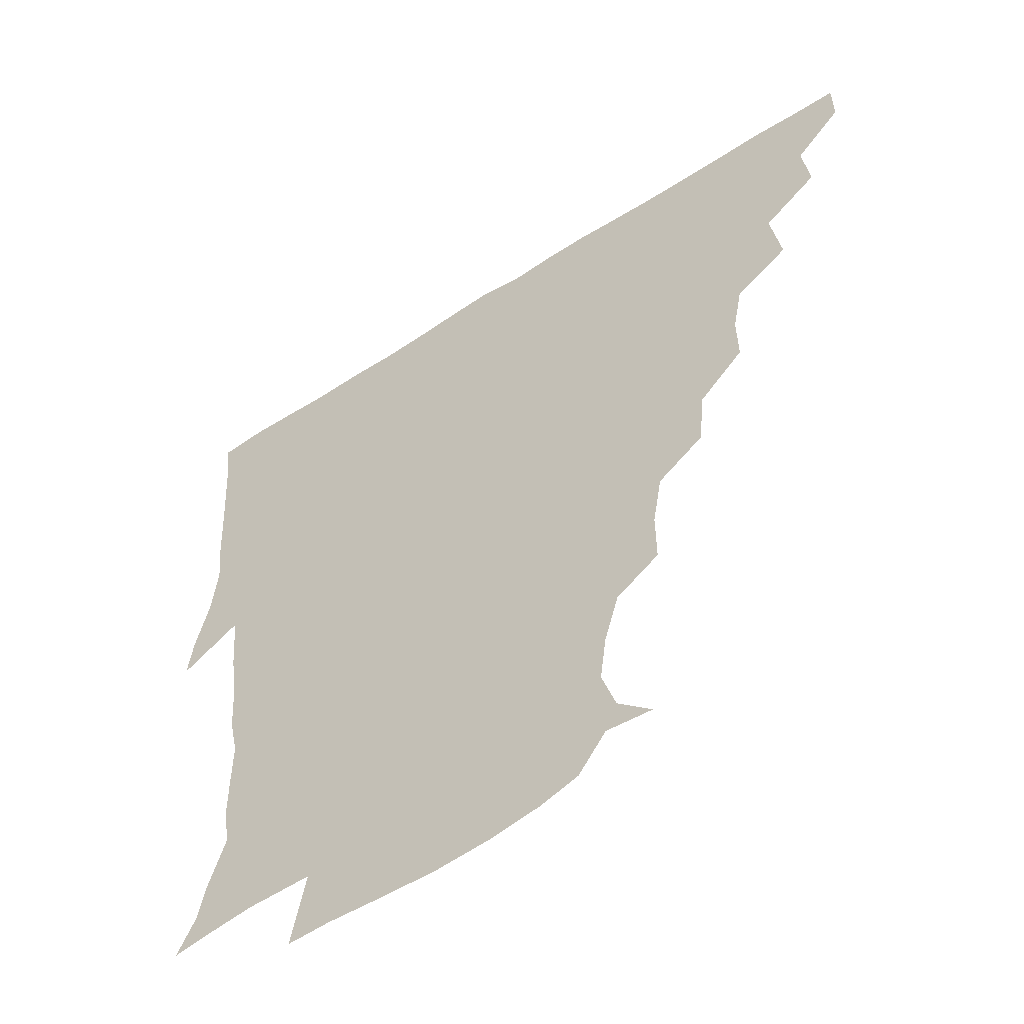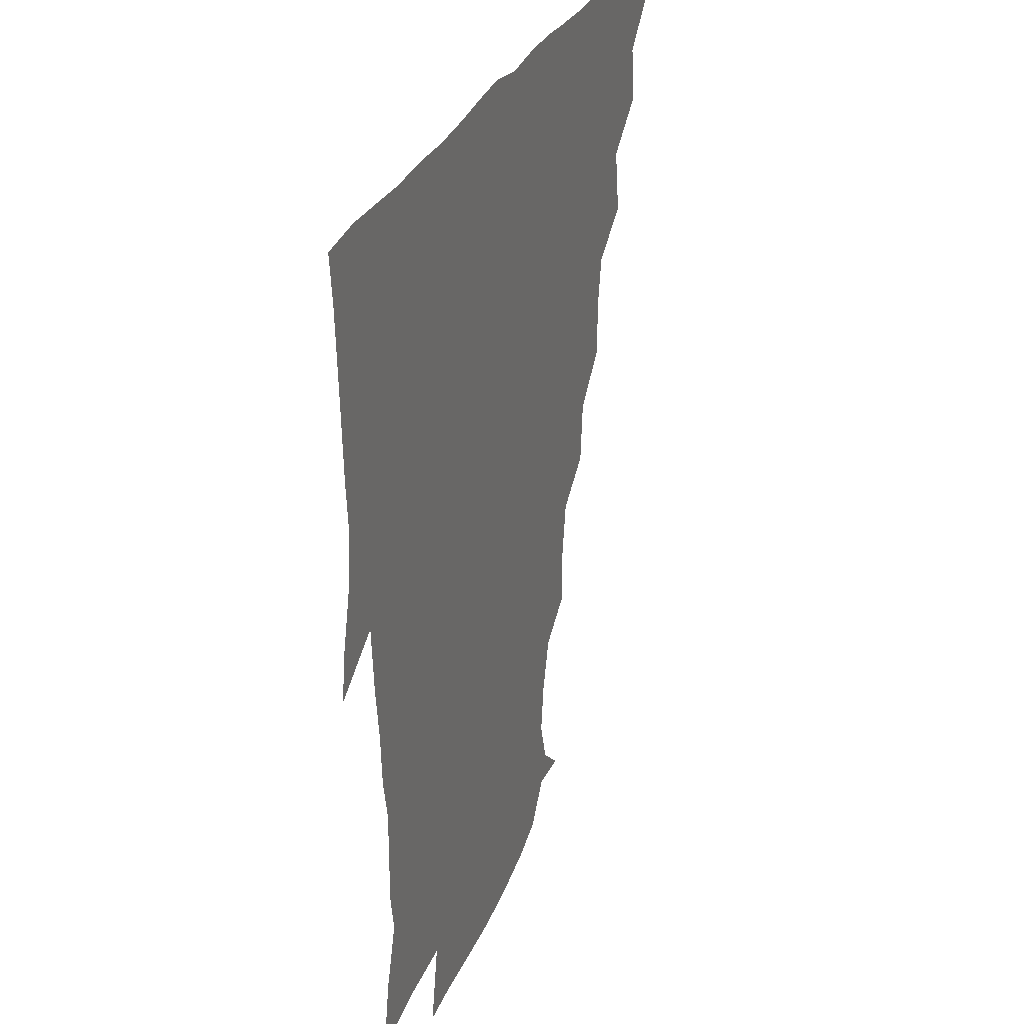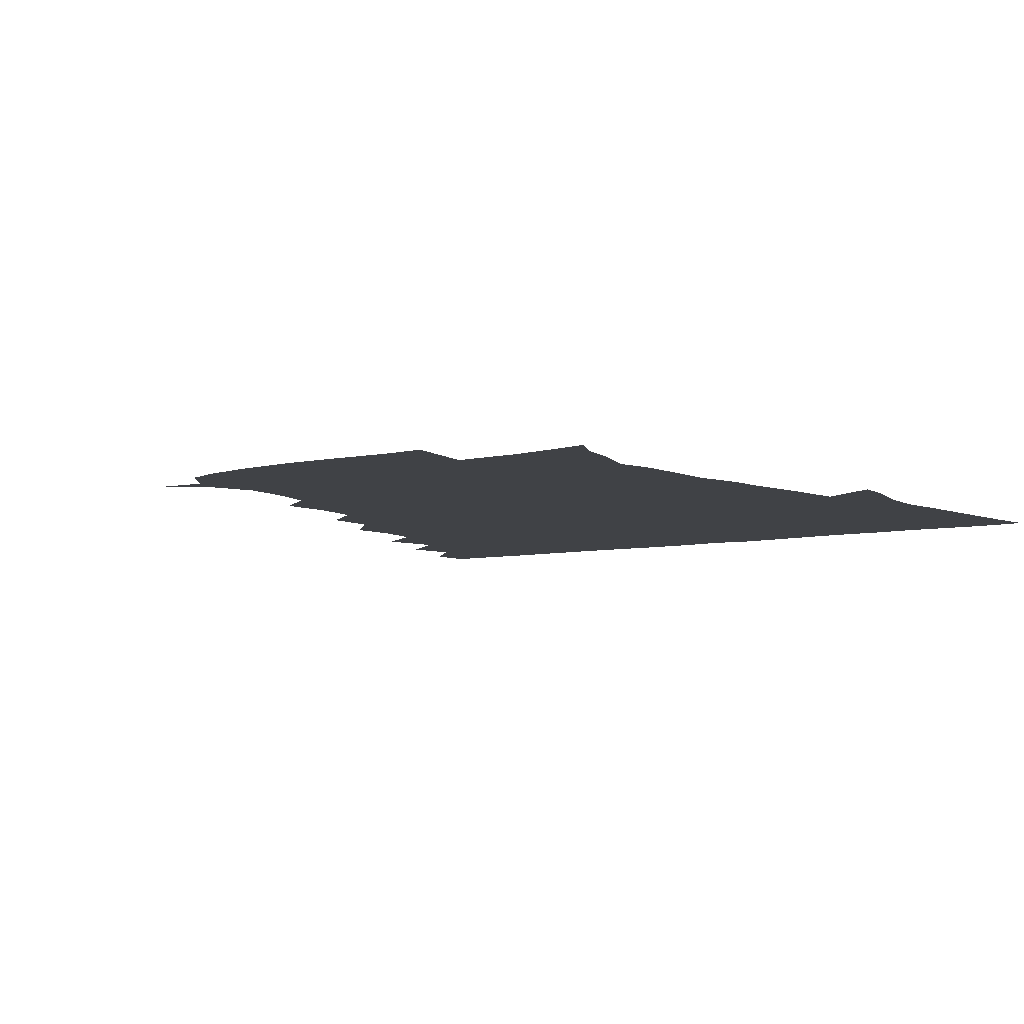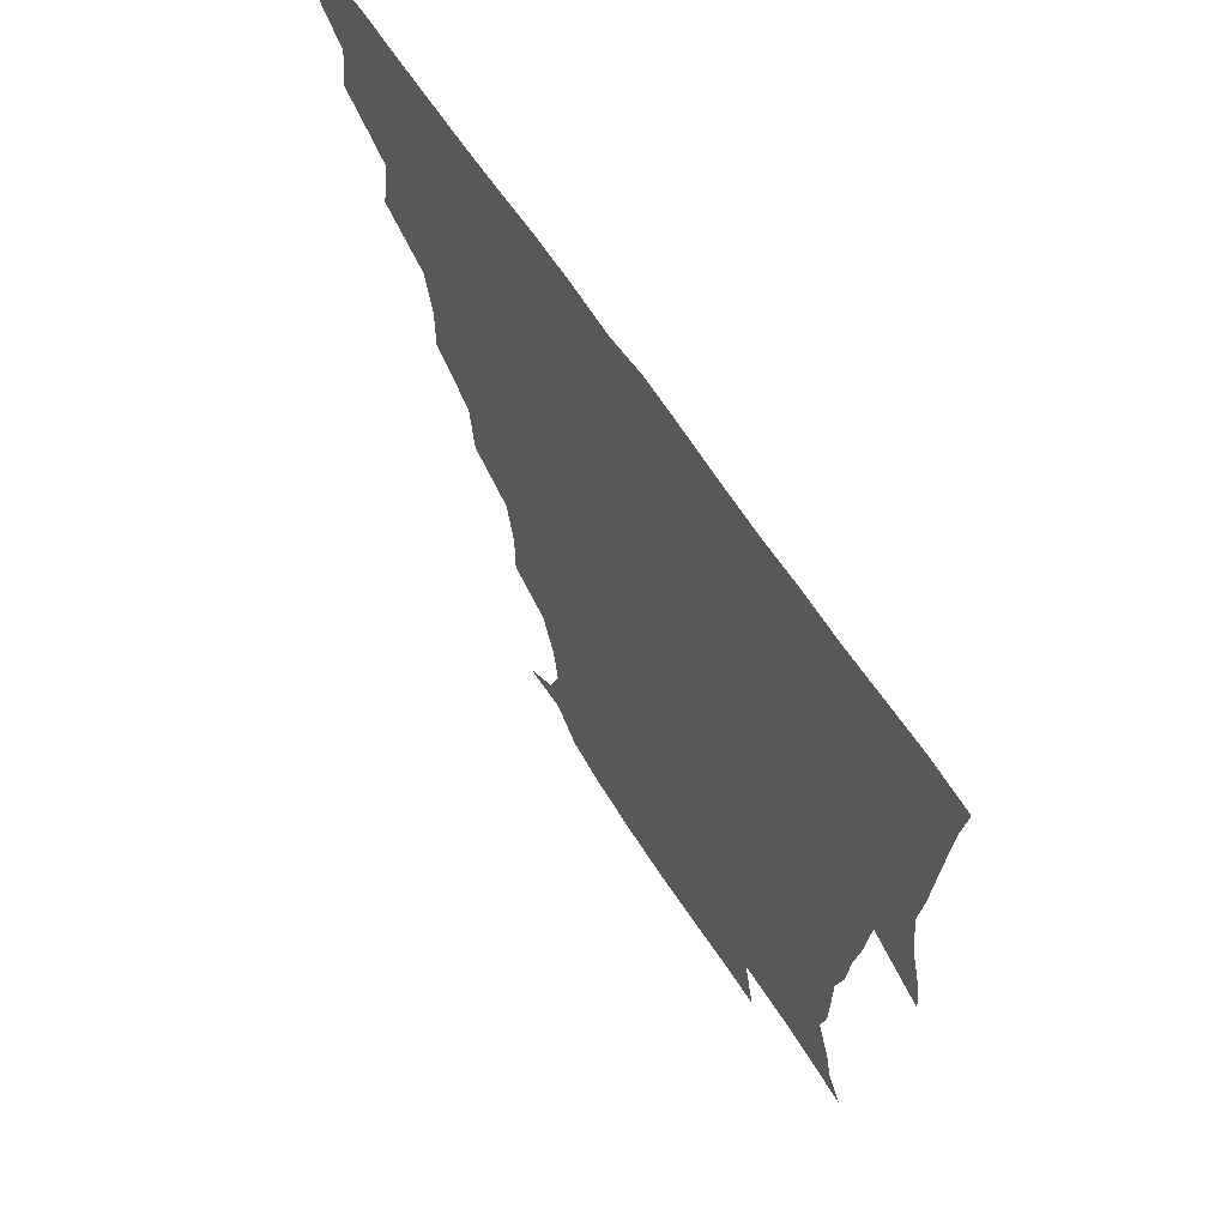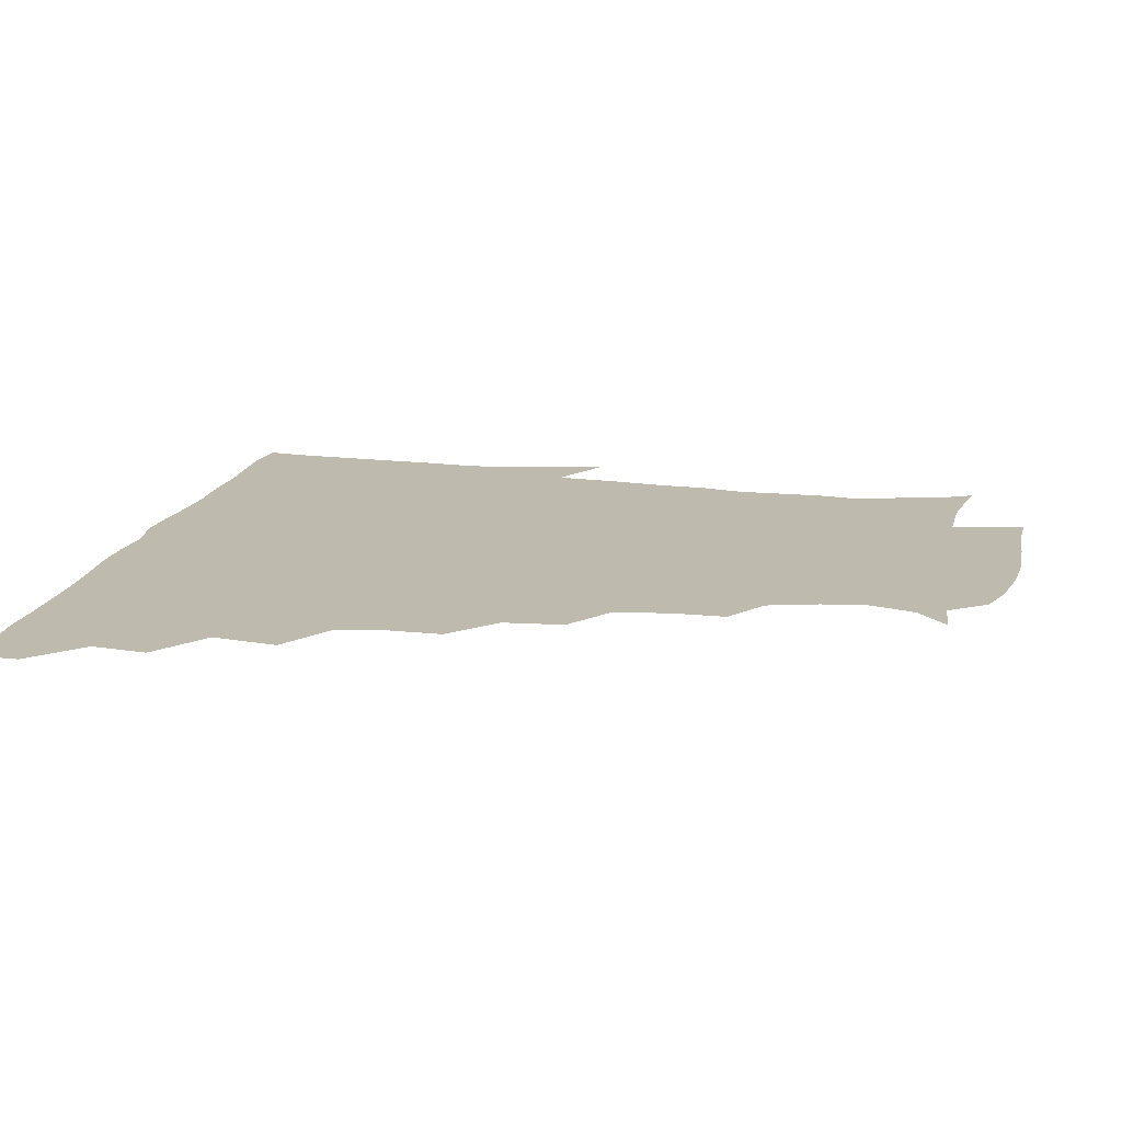
<metadata>
{"format":"obj","ext":"obj","renderer":"f3d","projection":"perspective","resolution":1024,"background":"white","views":[{"elev":-54.5,"azim":-145.5,"up":"+Y"},{"elev":29.8,"azim":109.8,"up":"+Y"},{"elev":-6.2,"azim":36.2,"up":"+Z"},{"elev":65.8,"azim":56.4,"up":"+Y"},{"elev":15.5,"azim":-78.0,"up":"+Z"}]}
</metadata>
<code>
v 436 420.2 0
v 436.2 435.6 0
v 449.5 386.5 0
v 451.9 404.7 0
v 452.2 420.6 0
v 451.5 435.9 0
v 464.3 351.6 0
v 467.8 373.1 0
v 468.2 391 0
v 467 405.8 0
v 466.7 420.8 0
v 466.4 436.8 0
v 485 306.7 0
v 485.2 323.8 0
v 482.1 340.2 0
v 482.5 359.3 0
v 483.4 376.6 0
v 483.1 391.8 0
v 482.1 406.2 0
v 481.5 421.2 0
v 481.3 436.4 0
v 502 272.8 0
v 500.1 292.2 0
v 498 309.4 0
v 501 333.1 0
v 497.1 345 0
v 498.5 362.6 0
v 497.8 377.1 0
v 497.3 391.6 0
v 497 406.1 0
v 496.8 420.6 0
v 496.3 436.4 0
v 520.5 226.1 0
v 520.6 243.9 0
v 517.6 261.7 0
v 515.3 282.2 0
v 513.7 298.2 0
v 513.9 317.1 0
v 514.2 334.3 0
v 512.1 346.5 0
v 513.5 363.7 0
v 512.5 377.2 0
v 512.1 391.6 0
v 511.7 406.2 0
v 511.4 420.9 0
v 511.3 436.4 0
v 525.8 159.5 0
v 537.2 169.7 0
v 541.9 184.3 0
v 539.9 199.6 0
v 535 216.2 0
v 533.7 237.1 0
v 531.5 252.4 0
v 530 269.7 0
v 528.6 285.1 0
v 528.8 303.4 0
v 528.1 317.7 0
v 527.7 333.4 0
v 527.6 348.2 0
v 527.7 363 0
v 527.4 377.2 0
v 526.5 391.5 0
v 526.6 406.1 0
v 526.3 421 0
v 526.2 437 0
v 541.1 160.6 0
v 550.6 177.1 0
v 551 193.4 0
v 548.5 206.2 0
v 546.7 224.8 0
v 546.4 243.1 0
v 544.7 256.7 0
v 543.3 271.2 0
v 543.2 288 0
v 542.9 304.2 0
v 542.8 319.1 0
v 542.6 333.8 0
v 542.4 348.3 0
v 543.2 363.8 0
v 542.5 377.1 0
v 541.9 391.4 0
v 541.7 406 0
v 541.1 421.9 0
v 540.8 438 0
v 550.5 148.2 0
v 558.3 163.4 0
v 562.8 181.8 0
v 561.3 197.7 0
v 561.8 212.3 0
v 559.4 229.5 0
v 559.7 244.5 0
v 558.4 258.6 0
v 558.1 274.7 0
v 558.1 290.2 0
v 557.4 303.7 0
v 557.1 319.3 0
v 557.3 334 0
v 556.9 347.7 0
v 557.2 363.2 0
v 556.9 377 0
v 556.7 391.2 0
v 557.1 405.4 0
v 556.6 420.3 0
v 555.3 437.8 0
v 563.1 143.9 0
v 573.9 167.3 0
v 575.5 184.3 0
v 574 197.3 0
v 573.8 217 0
v 573.2 228.7 0
v 573.4 244.5 0
v 572.5 259.3 0
v 572.1 274.9 0
v 571.9 290.6 0
v 572.6 305.5 0
v 571.5 317.5 0
v 571.8 333.6 0
v 571.7 347.9 0
v 571.8 362.7 0
v 571.7 376.8 0
v 571.7 391.2 0
v 571.8 405.4 0
v 571.3 420.4 0
v 570.5 436.6 0
v 579.9 140.8 0
v 587.5 168.1 0
v 588.1 185.3 0
v 589.1 198.8 0
v 586.6 215.9 0
v 587.3 227.8 0
v 586.6 245.9 0
v 586.7 260.8 0
v 586.9 275.4 0
v 586.4 289.7 0
v 586.6 306 0
v 586.8 319.9 0
v 586.9 334.9 0
v 586.8 348.6 0
v 586.9 362.8 0
v 587 377 0
v 586.9 391.2 0
v 586.6 405.4 0
v 585.8 421.1 0
v 584.7 438.9 0
v 598.1 139.3 0
v 601.1 168.2 0
v 601.2 186.1 0
v 601.8 202.7 0
v 601.6 215.9 0
v 602.1 230.4 0
v 601 246.1 0
v 600.5 260.7 0
v 601.1 275.6 0
v 601 290.6 0
v 601.1 305.8 0
v 601.4 319.2 0
v 601.3 334.1 0
v 601.3 347.9 0
v 601.6 362.9 0
v 601.9 377.2 0
v 601.8 391.3 0
v 601.2 406.1 0
v 600.6 421.1 0
v 598.8 438 0
v 616.7 139.6 0
v 615.2 168.1 0
v 615.2 186.2 0
v 615.2 200.1 0
v 615.3 216 0
v 615.2 232.3 0
v 615 247.8 0
v 615.5 260.3 0
v 614.9 276.3 0
v 615.4 290.7 0
v 615.3 305.8 0
v 616 320.7 0
v 616 334.3 0
v 616.1 348.8 0
v 616.3 363.1 0
v 616.7 377.6 0
v 616.6 391.6 0
v 616.6 405.8 0
v 615.4 421.3 0
v 613.8 436.6 0
v 634.6 140.3 0
v 630 166.2 0
v 628.7 184.4 0
v 628.7 199.5 0
v 628.5 216.5 0
v 628.6 232.3 0
v 628.7 246 0
v 629.7 261.2 0
v 629.5 275.2 0
v 629.8 290 0
v 629.9 304.4 0
v 629.9 320.6 0
v 630.4 335 0
v 630.6 348.7 0
v 630.8 363.7 0
v 631.2 377.9 0
v 631.3 391.8 0
v 631.5 406.1 0
v 631.2 420.6 0
v 629.5 435.8 0
v 649 139.7 0
v 644.2 164.2 0
v 642.3 182.9 0
v 641.7 199.6 0
v 641.6 215.8 0
v 641.5 231.6 0
v 642.5 244.3 0
v 642.7 261 0
v 643.7 274.7 0
v 644.1 289.5 0
v 644.4 303.8 0
v 643.8 320.2 0
v 644.1 335.7 0
v 645 348.5 0
v 645.3 362.7 0
v 645.6 378.1 0
v 646.5 392.7 0
v 646.7 406.1 0
v 646.4 420.3 0
v 644.4 436.2 0
v 665.3 163.7 0
v 657.9 180.7 0
v 655.6 196.1 0
v 653.8 213.7 0
v 654.6 228.4 0
v 655.8 242 0
v 656 257.6 0
v 657 273 0
v 657.4 289.1 0
v 657.9 305.3 0
v 658.4 319.7 0
v 658.2 334.5 0
v 658.6 349.3 0
v 659.3 363.4 0
v 659.8 378.3 0
v 660.5 392.4 0
v 660.9 406.4 0
v 661.1 420.7 0
v 660.8 435.5 0
v 681.1 161.4 0
v 671.9 178.4 0
v 668.3 193.9 0
v 666.3 208.7 0
v 667 223.8 0
v 667.6 238.6 0
v 668.8 252.8 0
v 669.6 269.7 0
v 670.4 286.2 0
v 671.8 302.5 0
v 672.7 318.9 0
v 671.9 333.5 0
v 671.6 348.9 0
v 672.1 364.3 0
v 673.5 378.1 0
v 674.4 392.7 0
v 675.2 406.4 0
v 675.7 420.6 0
v 675.7 436.2 0
v 692.7 159.2 0
v 686.5 171.3 0
v 684.3 182.4 0
v 678.4 200.4 0
v 680.5 212.1 0
v 680.6 227.1 0
v 680.5 243.8 0
v 683.5 257.8 0
v 684.5 274.9 0
v 687 292.6 0
v 688.7 314.1 0
v 685.9 330.3 0
v 685.5 344.5 0
v 685.8 360 0
v 686.8 376 0
v 687.7 391.9 0
v 689.3 406.2 0
v 689.9 420.3 0
v 690.6 436.7 0
v 708.8 302.6 0
v 706.9 316.3 0
v 702.4 333.7 0
v 700.4 351.6 0
v 701.9 368 0
v 702.8 385.9 0
v 703.8 404 0
v 704.8 420.1 0
v 706.6 435.3 0
f 4 5 1
f 1 5 2
f 5 6 2
f 8 9 3
f 3 9 4
f 9 10 4
f 4 10 5
f 10 11 5
f 5 11 6
f 11 12 6
f 15 16 7
f 7 16 8
f 16 17 8
f 8 17 9
f 17 18 9
f 9 18 10
f 18 19 10
f 10 19 11
f 19 20 11
f 11 20 12
f 20 21 12
f 23 24 13
f 13 24 14
f 24 25 14
f 14 25 15
f 25 26 15
f 15 26 16
f 26 27 16
f 16 27 17
f 27 28 17
f 17 28 18
f 28 29 18
f 18 29 19
f 29 30 19
f 19 30 20
f 30 31 20
f 20 31 21
f 31 32 21
f 35 36 22
f 22 36 23
f 36 37 23
f 23 37 24
f 37 38 24
f 24 38 25
f 38 39 25
f 25 39 26
f 39 40 26
f 26 40 27
f 40 41 27
f 27 41 28
f 41 42 28
f 28 42 29
f 42 43 29
f 29 43 30
f 43 44 30
f 30 44 31
f 44 45 31
f 31 45 32
f 45 46 32
f 51 52 33
f 33 52 34
f 52 53 34
f 34 53 35
f 53 54 35
f 35 54 36
f 54 55 36
f 36 55 37
f 55 56 37
f 37 56 38
f 56 57 38
f 38 57 39
f 57 58 39
f 39 58 40
f 58 59 40
f 40 59 41
f 59 60 41
f 41 60 42
f 60 61 42
f 42 61 43
f 61 62 43
f 43 62 44
f 62 63 44
f 44 63 45
f 63 64 45
f 45 64 46
f 64 65 46
f 47 66 48
f 66 67 48
f 48 67 49
f 67 68 49
f 49 68 50
f 68 69 50
f 50 69 51
f 69 70 51
f 51 70 52
f 70 71 52
f 52 71 53
f 71 72 53
f 53 72 54
f 72 73 54
f 54 73 55
f 73 74 55
f 55 74 56
f 74 75 56
f 56 75 57
f 75 76 57
f 57 76 58
f 76 77 58
f 58 77 59
f 77 78 59
f 59 78 60
f 78 79 60
f 60 79 61
f 79 80 61
f 61 80 62
f 80 81 62
f 62 81 63
f 81 82 63
f 63 82 64
f 82 83 64
f 64 83 65
f 83 84 65
f 85 86 66
f 66 86 67
f 86 87 67
f 67 87 68
f 87 88 68
f 68 88 69
f 88 89 69
f 69 89 70
f 89 90 70
f 70 90 71
f 90 91 71
f 71 91 72
f 91 92 72
f 72 92 73
f 92 93 73
f 73 93 74
f 93 94 74
f 74 94 75
f 94 95 75
f 75 95 76
f 95 96 76
f 76 96 77
f 96 97 77
f 77 97 78
f 97 98 78
f 78 98 79
f 98 99 79
f 79 99 80
f 99 100 80
f 80 100 81
f 100 101 81
f 81 101 82
f 101 102 82
f 82 102 83
f 102 103 83
f 83 103 84
f 103 104 84
f 85 105 86
f 105 106 86
f 86 106 87
f 106 107 87
f 87 107 88
f 107 108 88
f 88 108 89
f 108 109 89
f 89 109 90
f 109 110 90
f 90 110 91
f 110 111 91
f 91 111 92
f 111 112 92
f 92 112 93
f 112 113 93
f 93 113 94
f 113 114 94
f 94 114 95
f 114 115 95
f 95 115 96
f 115 116 96
f 96 116 97
f 116 117 97
f 97 117 98
f 117 118 98
f 98 118 99
f 118 119 99
f 99 119 100
f 119 120 100
f 100 120 101
f 120 121 101
f 101 121 102
f 121 122 102
f 102 122 103
f 122 123 103
f 103 123 104
f 123 124 104
f 105 125 106
f 125 126 106
f 106 126 107
f 126 127 107
f 107 127 108
f 127 128 108
f 108 128 109
f 128 129 109
f 109 129 110
f 129 130 110
f 110 130 111
f 130 131 111
f 111 131 112
f 131 132 112
f 112 132 113
f 132 133 113
f 113 133 114
f 133 134 114
f 114 134 115
f 134 135 115
f 115 135 116
f 135 136 116
f 116 136 117
f 136 137 117
f 117 137 118
f 137 138 118
f 118 138 119
f 138 139 119
f 119 139 120
f 139 140 120
f 120 140 121
f 140 141 121
f 121 141 122
f 141 142 122
f 122 142 123
f 142 143 123
f 123 143 124
f 143 144 124
f 125 145 126
f 145 146 126
f 126 146 127
f 146 147 127
f 127 147 128
f 147 148 128
f 128 148 129
f 148 149 129
f 129 149 130
f 149 150 130
f 130 150 131
f 150 151 131
f 131 151 132
f 151 152 132
f 132 152 133
f 152 153 133
f 133 153 134
f 153 154 134
f 134 154 135
f 154 155 135
f 135 155 136
f 155 156 136
f 136 156 137
f 156 157 137
f 137 157 138
f 157 158 138
f 138 158 139
f 158 159 139
f 139 159 140
f 159 160 140
f 140 160 141
f 160 161 141
f 141 161 142
f 161 162 142
f 142 162 143
f 162 163 143
f 143 163 144
f 163 164 144
f 145 165 146
f 165 166 146
f 146 166 147
f 166 167 147
f 147 167 148
f 167 168 148
f 148 168 149
f 168 169 149
f 149 169 150
f 169 170 150
f 150 170 151
f 170 171 151
f 151 171 152
f 171 172 152
f 152 172 153
f 172 173 153
f 153 173 154
f 173 174 154
f 154 174 155
f 174 175 155
f 155 175 156
f 175 176 156
f 156 176 157
f 176 177 157
f 157 177 158
f 177 178 158
f 158 178 159
f 178 179 159
f 159 179 160
f 179 180 160
f 160 180 161
f 180 181 161
f 161 181 162
f 181 182 162
f 162 182 163
f 182 183 163
f 163 183 164
f 183 184 164
f 165 185 166
f 185 186 166
f 166 186 167
f 186 187 167
f 167 187 168
f 187 188 168
f 168 188 169
f 188 189 169
f 169 189 170
f 189 190 170
f 170 190 171
f 190 191 171
f 171 191 172
f 191 192 172
f 172 192 173
f 192 193 173
f 173 193 174
f 193 194 174
f 174 194 175
f 194 195 175
f 175 195 176
f 195 196 176
f 176 196 177
f 196 197 177
f 177 197 178
f 197 198 178
f 178 198 179
f 198 199 179
f 179 199 180
f 199 200 180
f 180 200 181
f 200 201 181
f 181 201 182
f 201 202 182
f 182 202 183
f 202 203 183
f 183 203 184
f 203 204 184
f 185 205 186
f 205 206 186
f 186 206 187
f 206 207 187
f 187 207 188
f 207 208 188
f 188 208 189
f 208 209 189
f 189 209 190
f 209 210 190
f 190 210 191
f 210 211 191
f 191 211 192
f 211 212 192
f 192 212 193
f 212 213 193
f 193 213 194
f 213 214 194
f 194 214 195
f 214 215 195
f 195 215 196
f 215 216 196
f 196 216 197
f 216 217 197
f 197 217 198
f 217 218 198
f 198 218 199
f 218 219 199
f 199 219 200
f 219 220 200
f 200 220 201
f 220 221 201
f 201 221 202
f 221 222 202
f 202 222 203
f 222 223 203
f 203 223 204
f 223 224 204
f 206 225 207
f 225 226 207
f 207 226 208
f 226 227 208
f 208 227 209
f 227 228 209
f 209 228 210
f 228 229 210
f 210 229 211
f 229 230 211
f 211 230 212
f 230 231 212
f 212 231 213
f 231 232 213
f 213 232 214
f 232 233 214
f 214 233 215
f 233 234 215
f 215 234 216
f 234 235 216
f 216 235 217
f 235 236 217
f 217 236 218
f 236 237 218
f 218 237 219
f 237 238 219
f 219 238 220
f 238 239 220
f 220 239 221
f 239 240 221
f 221 240 222
f 240 241 222
f 222 241 223
f 241 242 223
f 223 242 224
f 242 243 224
f 225 244 226
f 244 245 226
f 226 245 227
f 245 246 227
f 227 246 228
f 246 247 228
f 228 247 229
f 247 248 229
f 229 248 230
f 248 249 230
f 230 249 231
f 249 250 231
f 231 250 232
f 250 251 232
f 232 251 233
f 251 252 233
f 233 252 234
f 252 253 234
f 234 253 235
f 253 254 235
f 235 254 236
f 254 255 236
f 236 255 237
f 255 256 237
f 237 256 238
f 256 257 238
f 238 257 239
f 257 258 239
f 239 258 240
f 258 259 240
f 240 259 241
f 259 260 241
f 241 260 242
f 260 261 242
f 242 261 243
f 261 262 243
f 244 263 245
f 263 264 245
f 245 264 246
f 264 265 246
f 246 265 247
f 265 266 247
f 247 266 248
f 266 267 248
f 248 267 249
f 267 268 249
f 249 268 250
f 268 269 250
f 250 269 251
f 269 270 251
f 251 270 252
f 270 271 252
f 252 271 253
f 271 272 253
f 253 272 254
f 272 273 254
f 254 273 255
f 273 274 255
f 255 274 256
f 274 275 256
f 256 275 257
f 275 276 257
f 257 276 258
f 276 277 258
f 258 277 259
f 277 278 259
f 259 278 260
f 278 279 260
f 260 279 261
f 279 280 261
f 261 280 262
f 280 281 262
f 273 282 274
f 282 283 274
f 274 283 275
f 283 284 275
f 275 284 276
f 284 285 276
f 276 285 277
f 285 286 277
f 277 286 278
f 286 287 278
f 278 287 279
f 287 288 279
f 279 288 280
f 288 289 280
f 280 289 281
f 289 290 281

</code>
